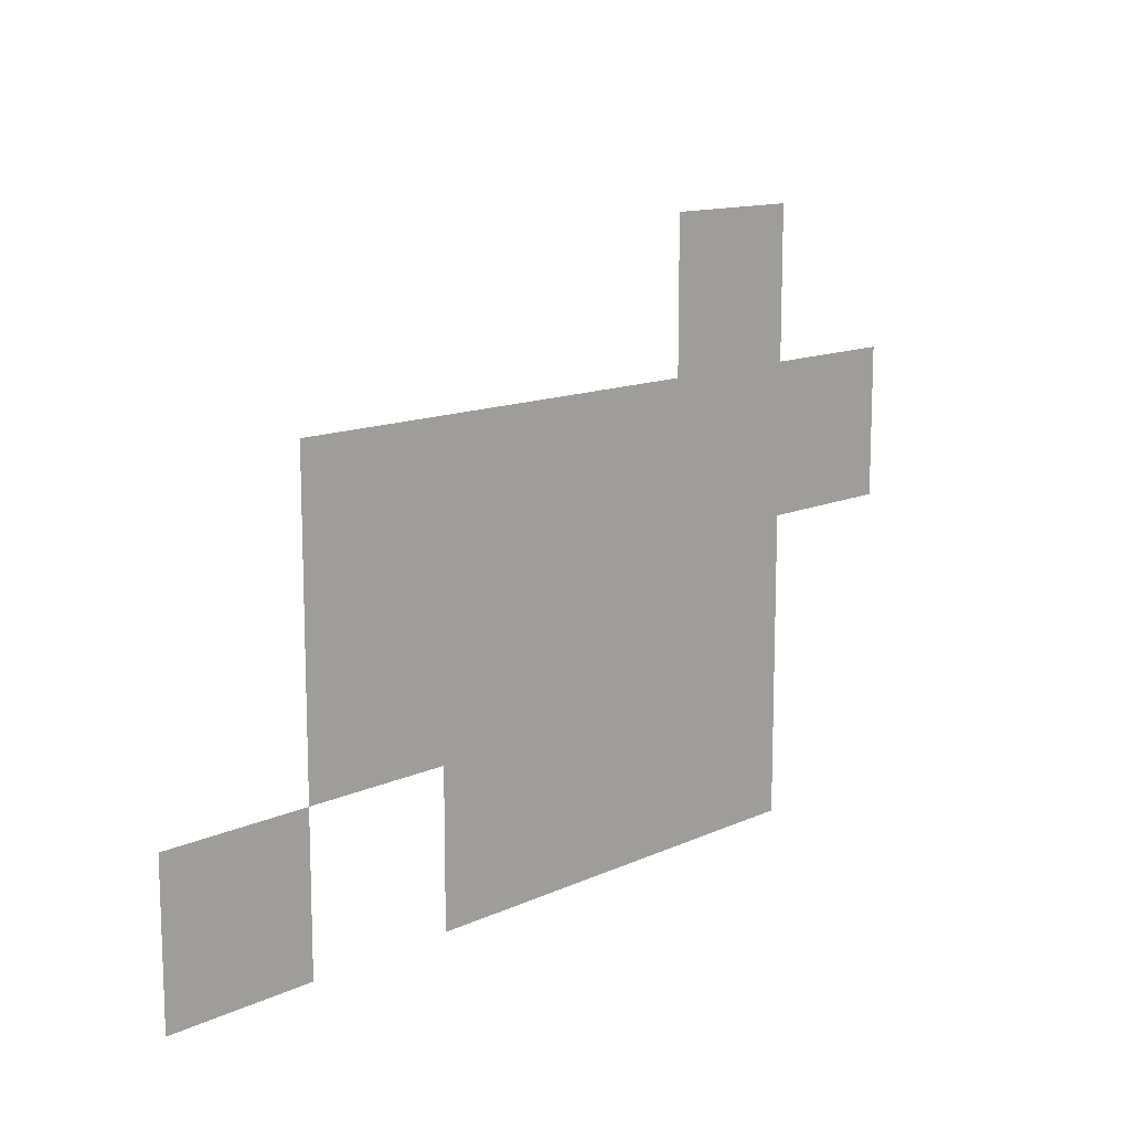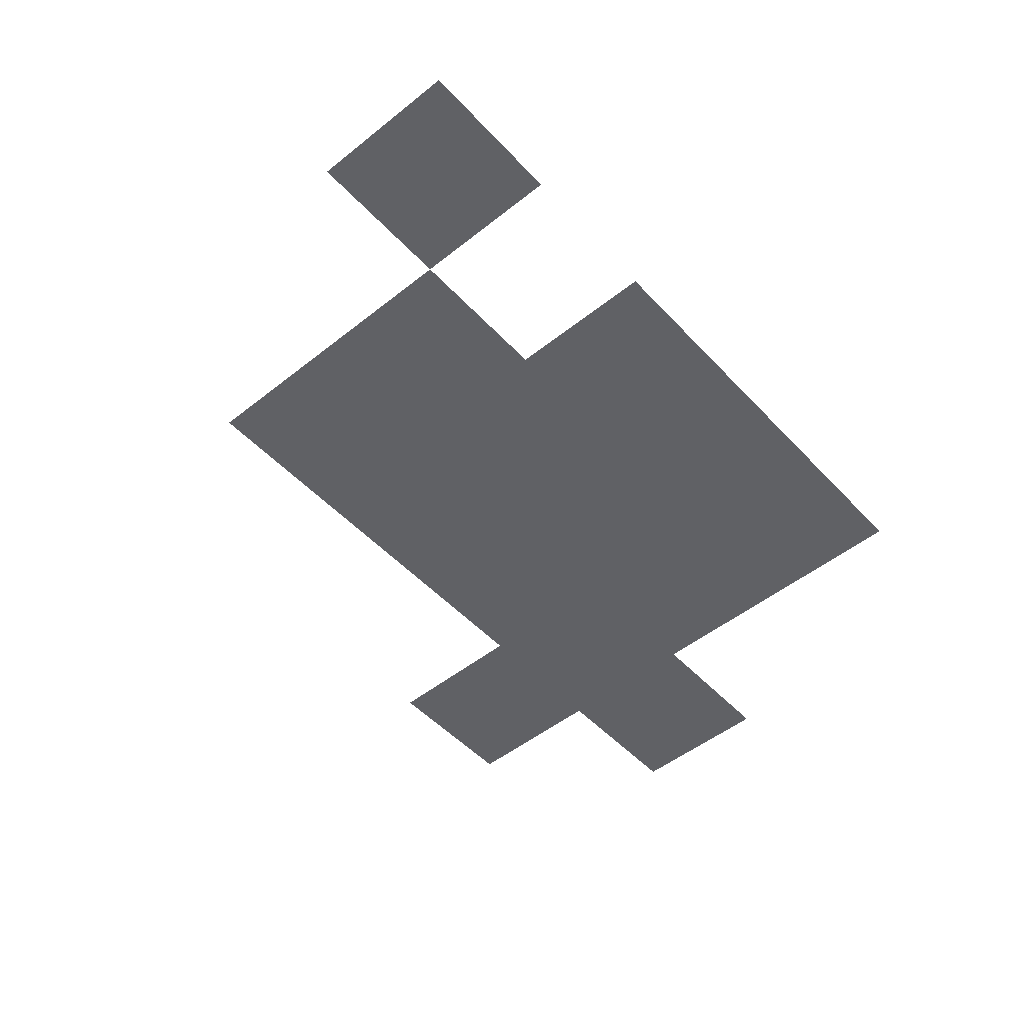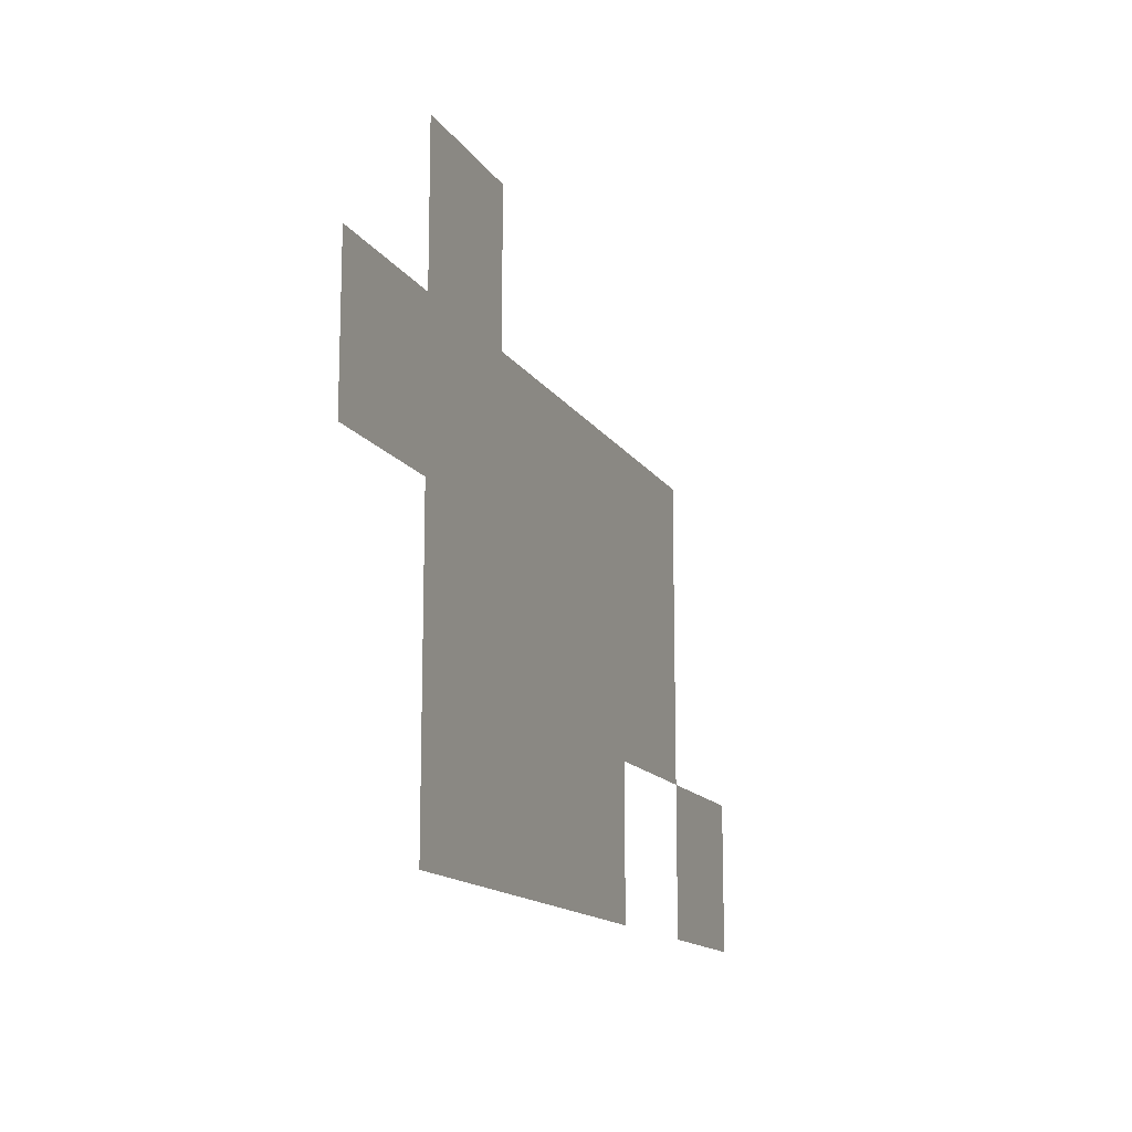
<metadata>
{"format":"obj","ext":"obj","renderer":"f3d","projection":"perspective","resolution":1024,"background":"white","views":[{"elev":12.7,"azim":-46.7,"up":"+Y"},{"elev":-50.2,"azim":-48.9,"up":"+Z"},{"elev":-14.1,"azim":111.0,"up":"+Y"}]}
</metadata>
<code>
v -176 -80 0
v -192 -80 0
v -192 -64 0
v -176 -64 0
v -160 -96 0
v -176 -96 0
v -176 -80 0
v -160 -80 0
v -176 -96 0
v -192 -96 0
v -192 -80 0
v -176 -80 0
v -192 -96 0
v -208 -96 0
v -208 -80 0
v -192 -80 0
v -208 -96 0
v -224 -96 0
v -224 -80 0
v -208 -80 0
v -224 -96 0
v -240 -96 0
v -240 -80 0
v -224 -80 0
v -176 -112 0
v -192 -112 0
v -192 -96 0
v -176 -96 0
v -192 -112 0
v -208 -112 0
v -208 -96 0
v -192 -96 0
v -208 -112 0
v -224 -112 0
v -224 -96 0
v -208 -96 0
v -224 -112 0
v -240 -112 0
v -240 -96 0
v -224 -96 0
v -176 -128 0
v -192 -128 0
v -192 -112 0
v -176 -112 0
v -192 -128 0
v -208 -128 0
v -208 -112 0
v -192 -112 0
v -208 -128 0
v -224 -128 0
v -224 -112 0
v -208 -112 0
v -240 -128 0
v -256 -128 0
v -256 -112 0
v -240 -112 0
g bossmap_mesh_0017
f 1 2 3 4
f 5 6 7 8
f 9 10 11 12
f 13 14 15 16
f 17 18 19 20
f 21 22 23 24
f 25 26 27 28
f 29 30 31 32
f 33 34 35 36
f 37 38 39 40
f 41 42 43 44
f 45 46 47 48
f 49 50 51 52
f 53 54 55 56

</code>
